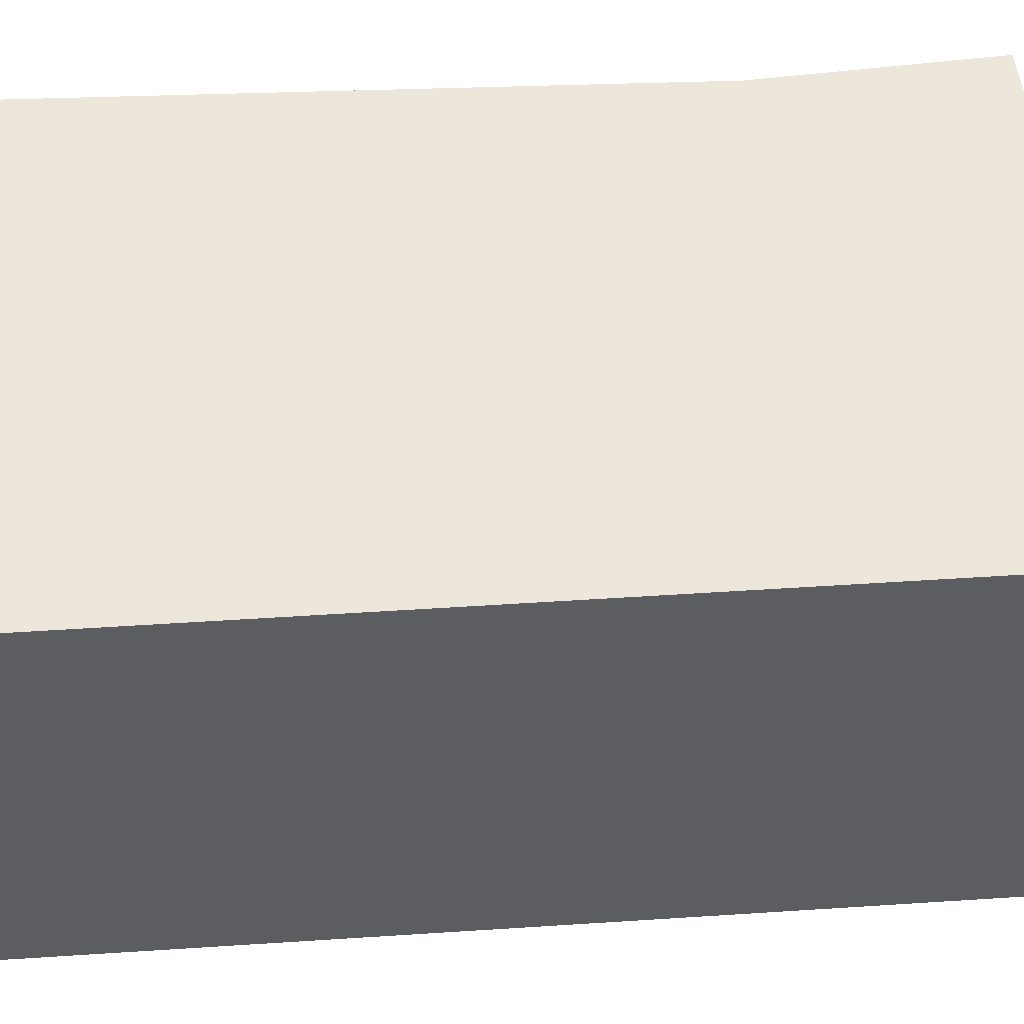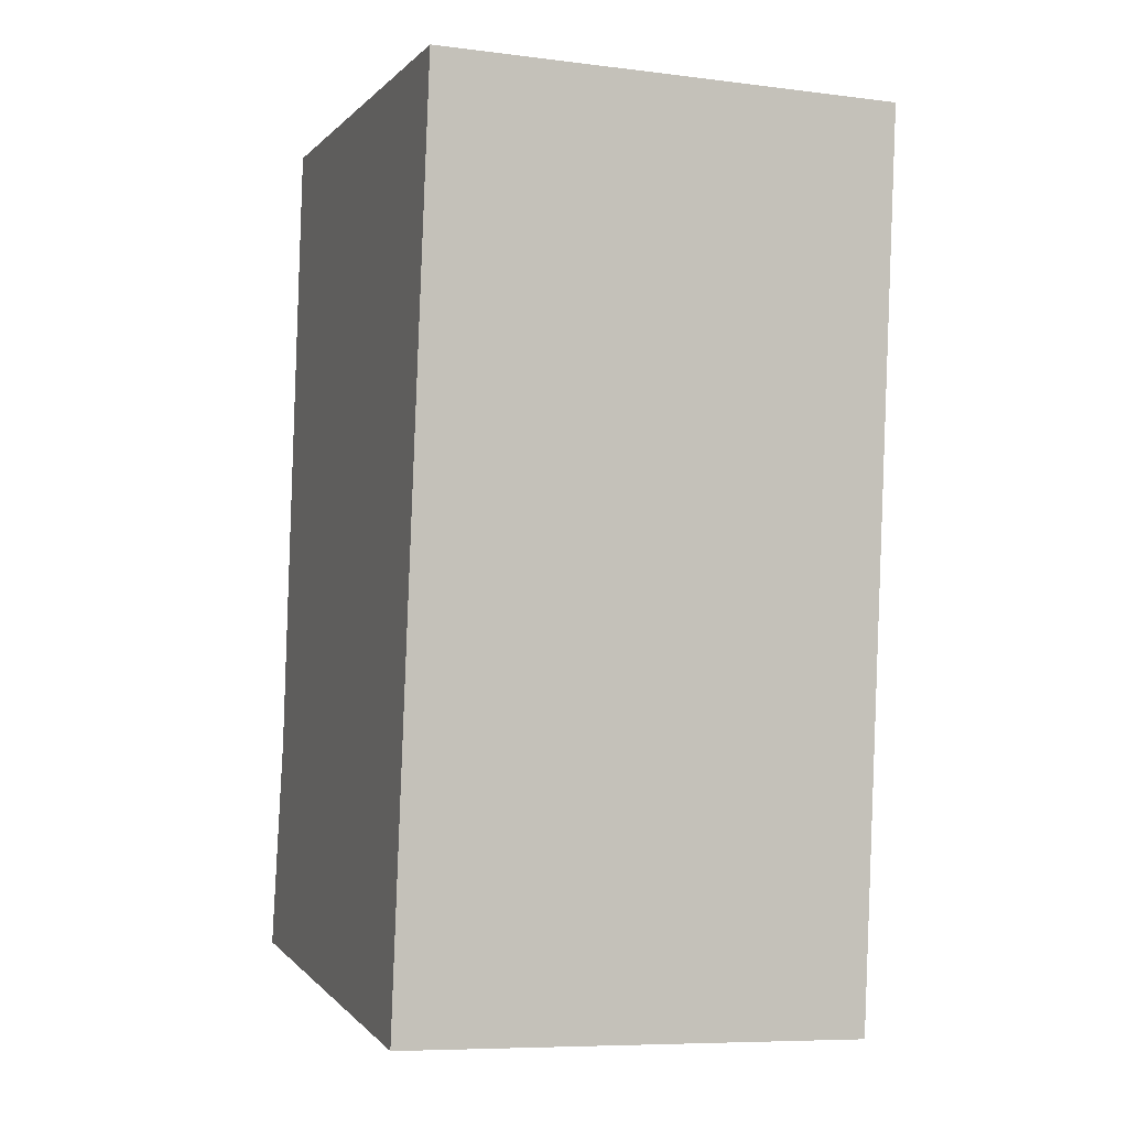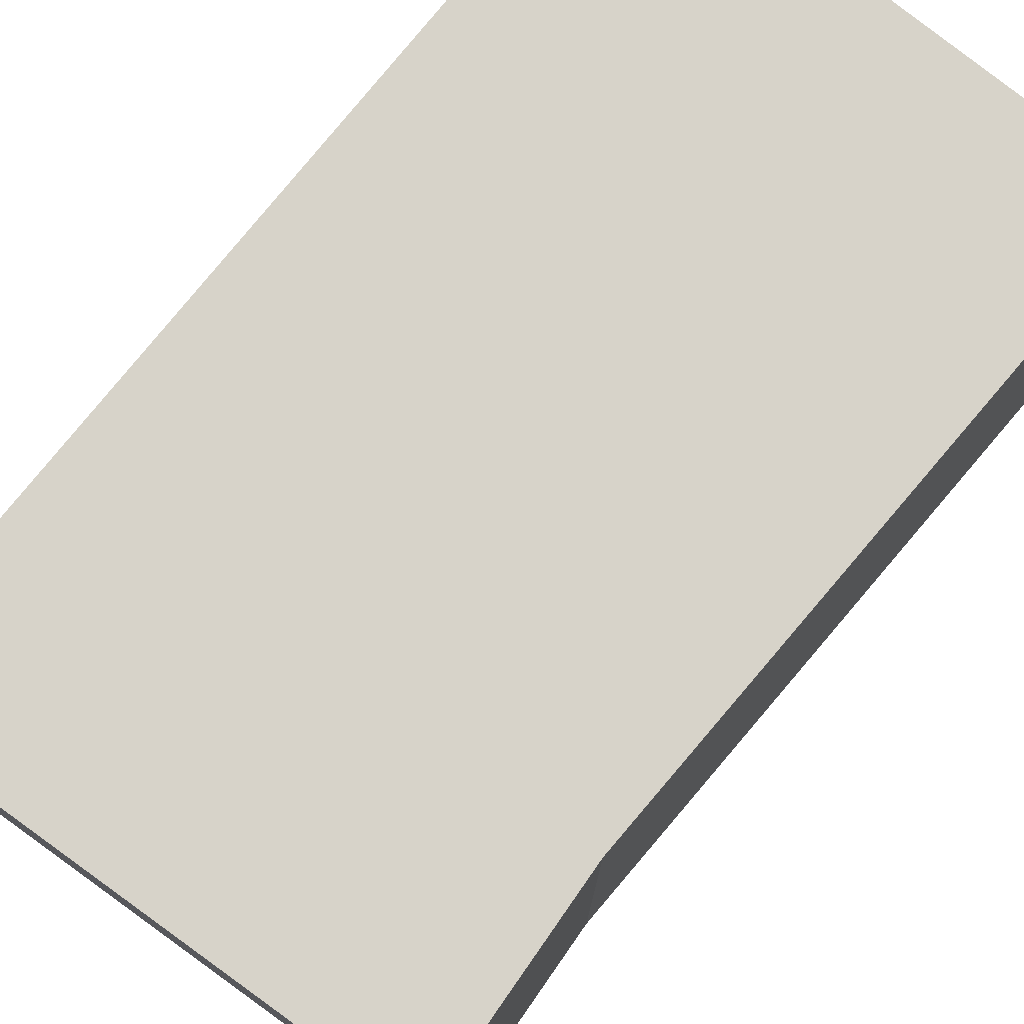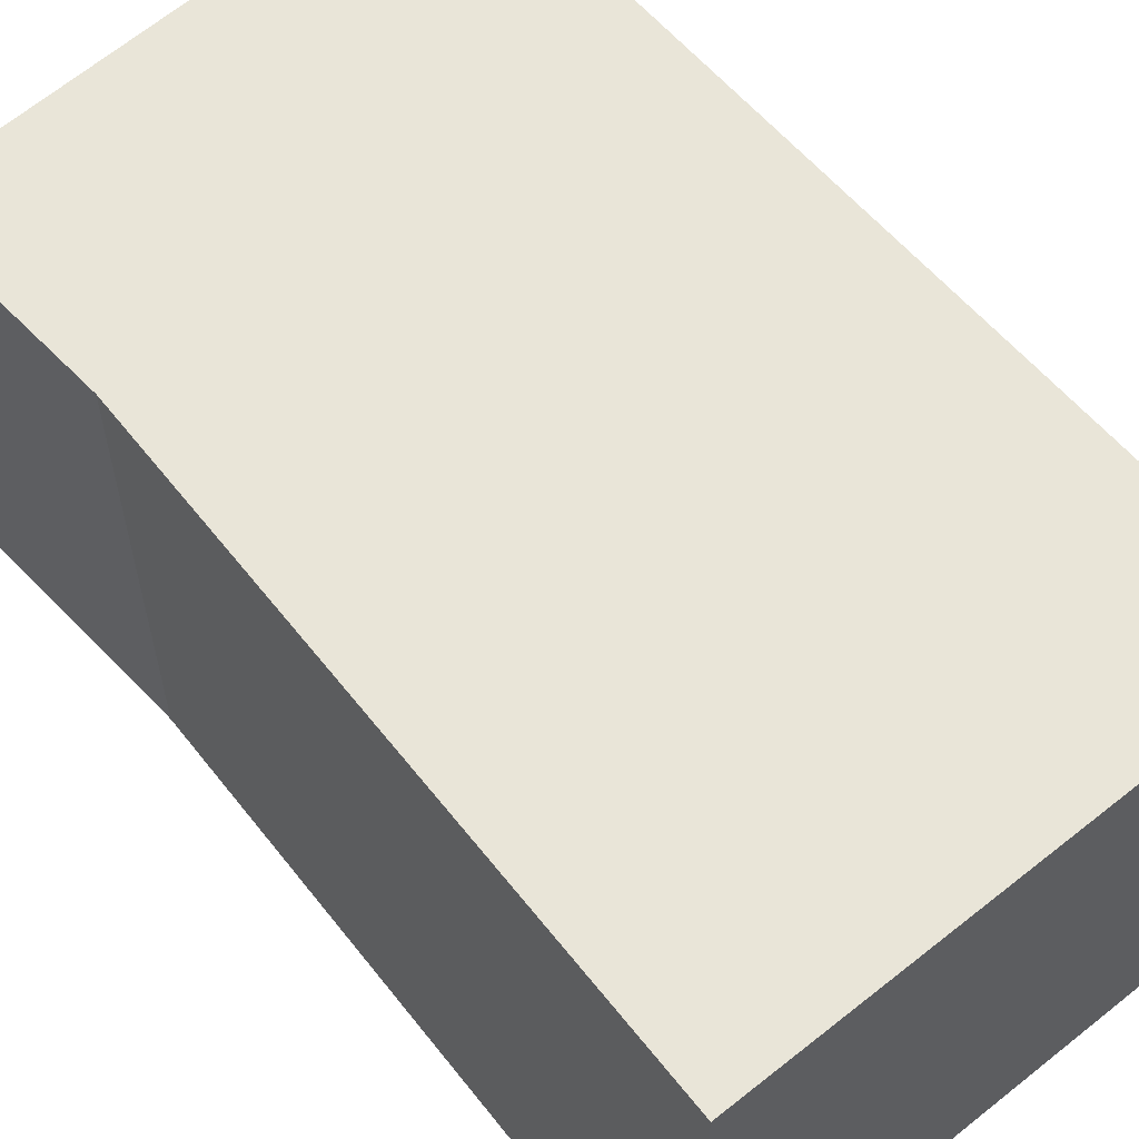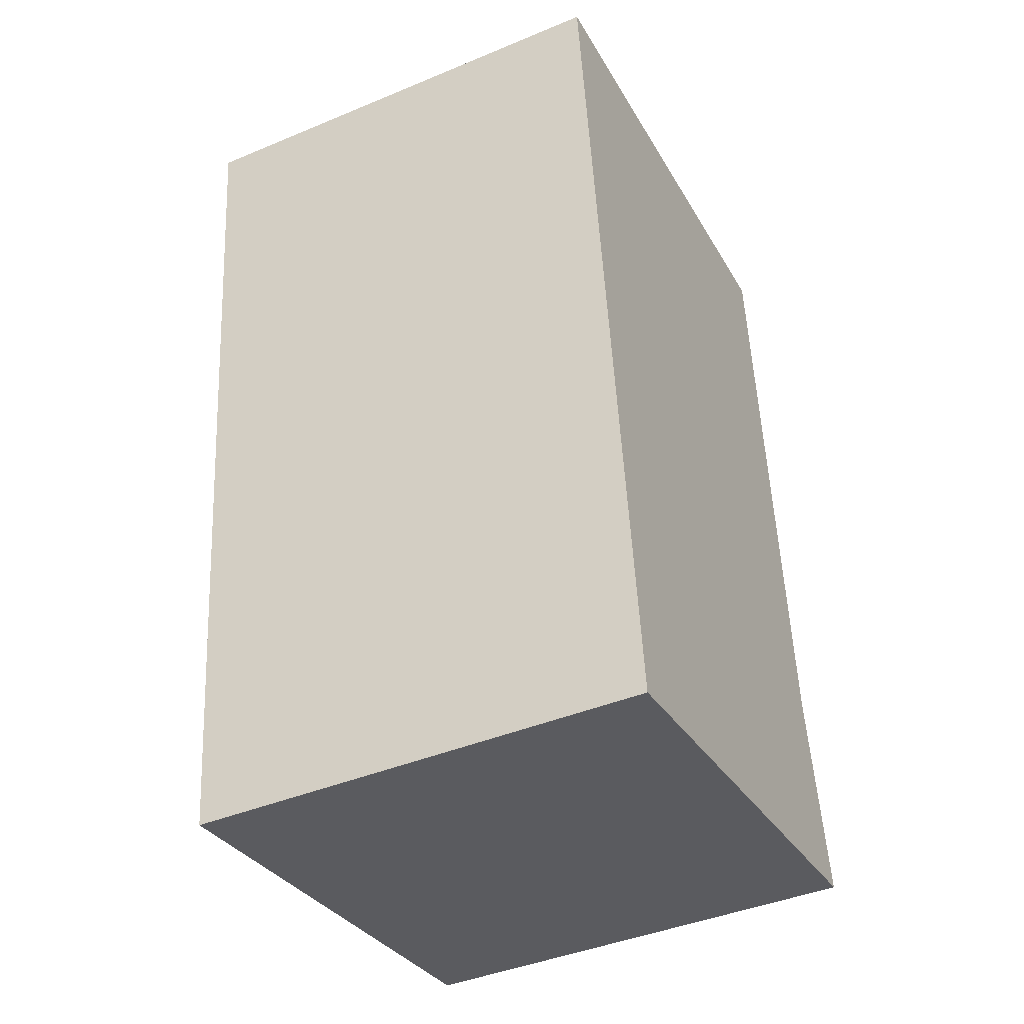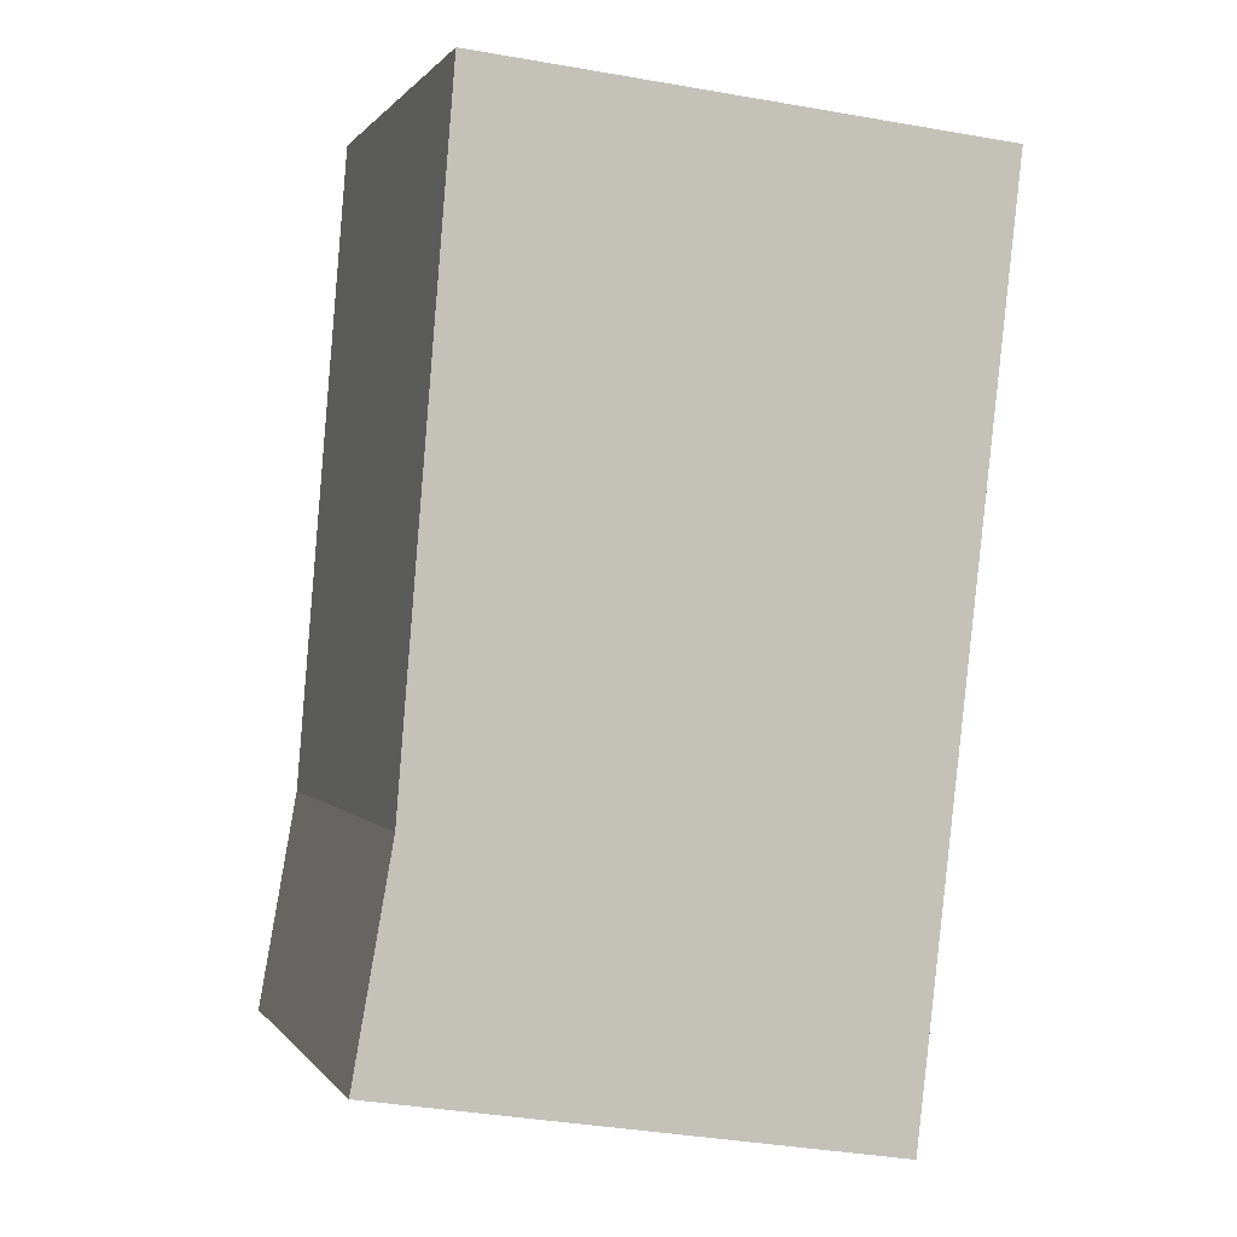
<metadata>
{"format":"obj","ext":"obj","renderer":"f3d","projection":"perspective","resolution":1024,"background":"white","views":[{"elev":53.3,"azim":92.5,"up":"+Y"},{"elev":-7.9,"azim":70.7,"up":"+Z"},{"elev":76.2,"azim":-135.0,"up":"+Y"},{"elev":59.7,"azim":-33.4,"up":"+Y"},{"elev":-42.3,"azim":116.5,"up":"+Z"},{"elev":0.4,"azim":-17.2,"up":"+Z"}]}
</metadata>
<code>
v  3.89 4.047 7.165
v  0.334 4.047 1.883
v  0.78 4.047 7.483
v  5.245 4.047 7.033
v  4.363 4.047 -0.717
v  0 4.047 2.478e-16
v  4.363 4.39e-17 -0.717
v  0 0 0
v  0.334 -1.153e-16 1.883
v  0.78 -4.582e-16 7.483
v  5.245 -4.306e-16 7.033
v  3.89 -4.387e-16 7.165
g defaultobject
f 1 2 3
f 2 1 4
f 2 4 5
f 2 5 6
f 7 6 5
f 6 7 8
f 8 2 6
f 2 8 9
f 9 3 2
f 3 9 10
f 10 1 3
f 1 10 4
f 4 10 11
f 11 10 12
f 11 5 4
f 5 11 7
f 9 12 10
f 12 9 8
f 12 8 11
f 11 8 7

</code>
